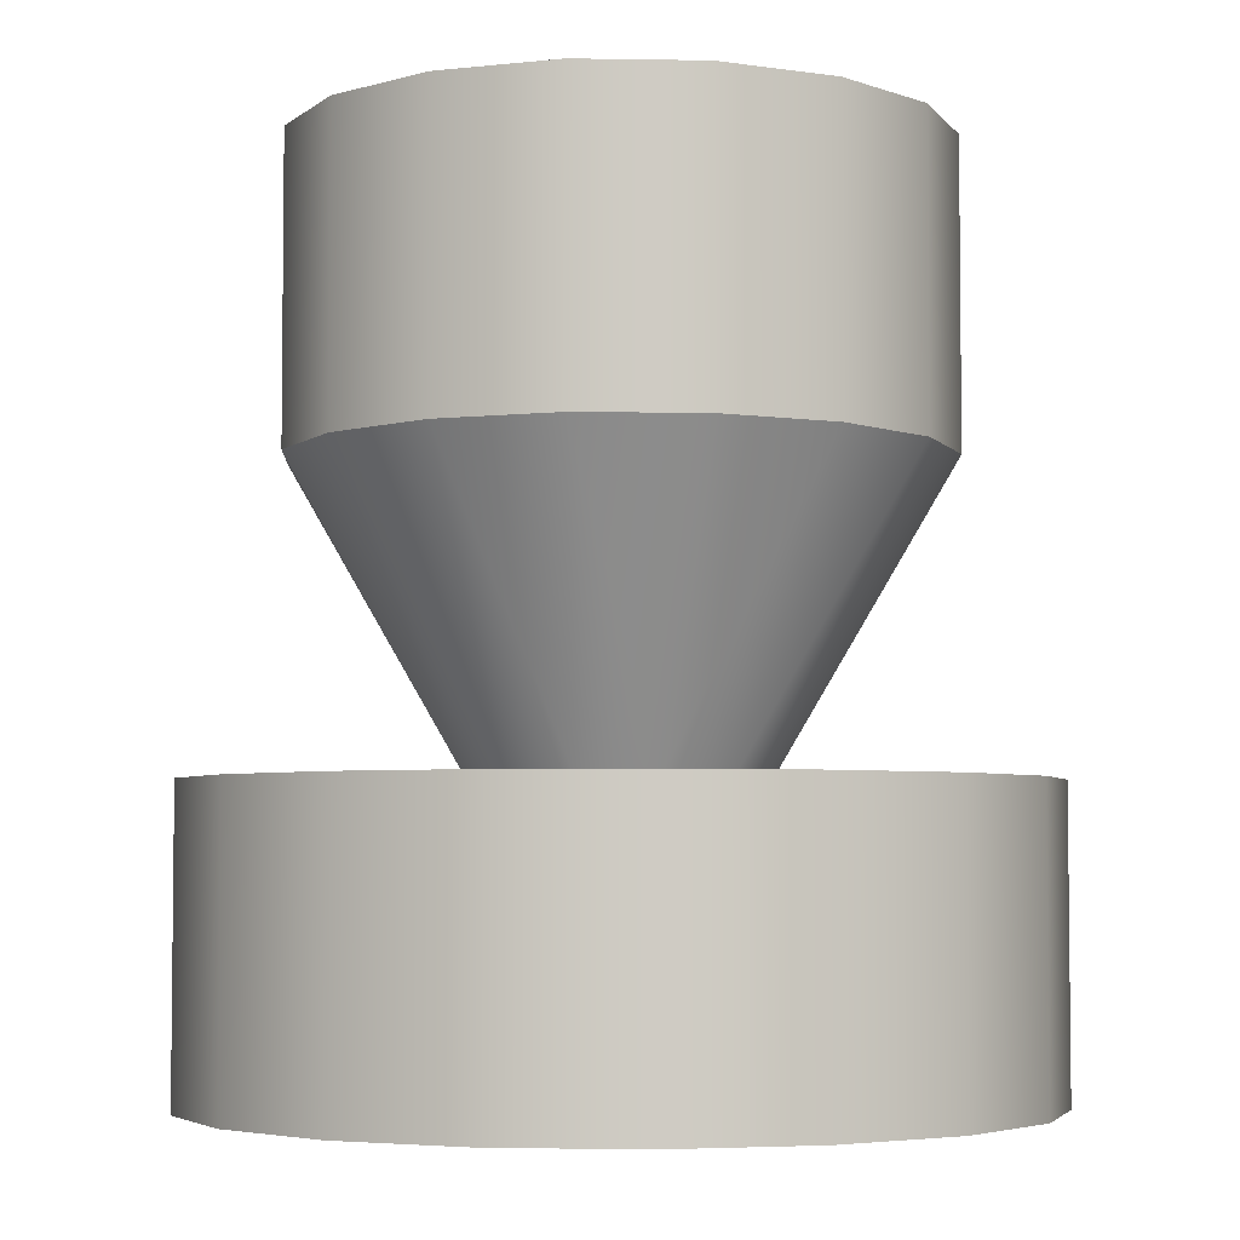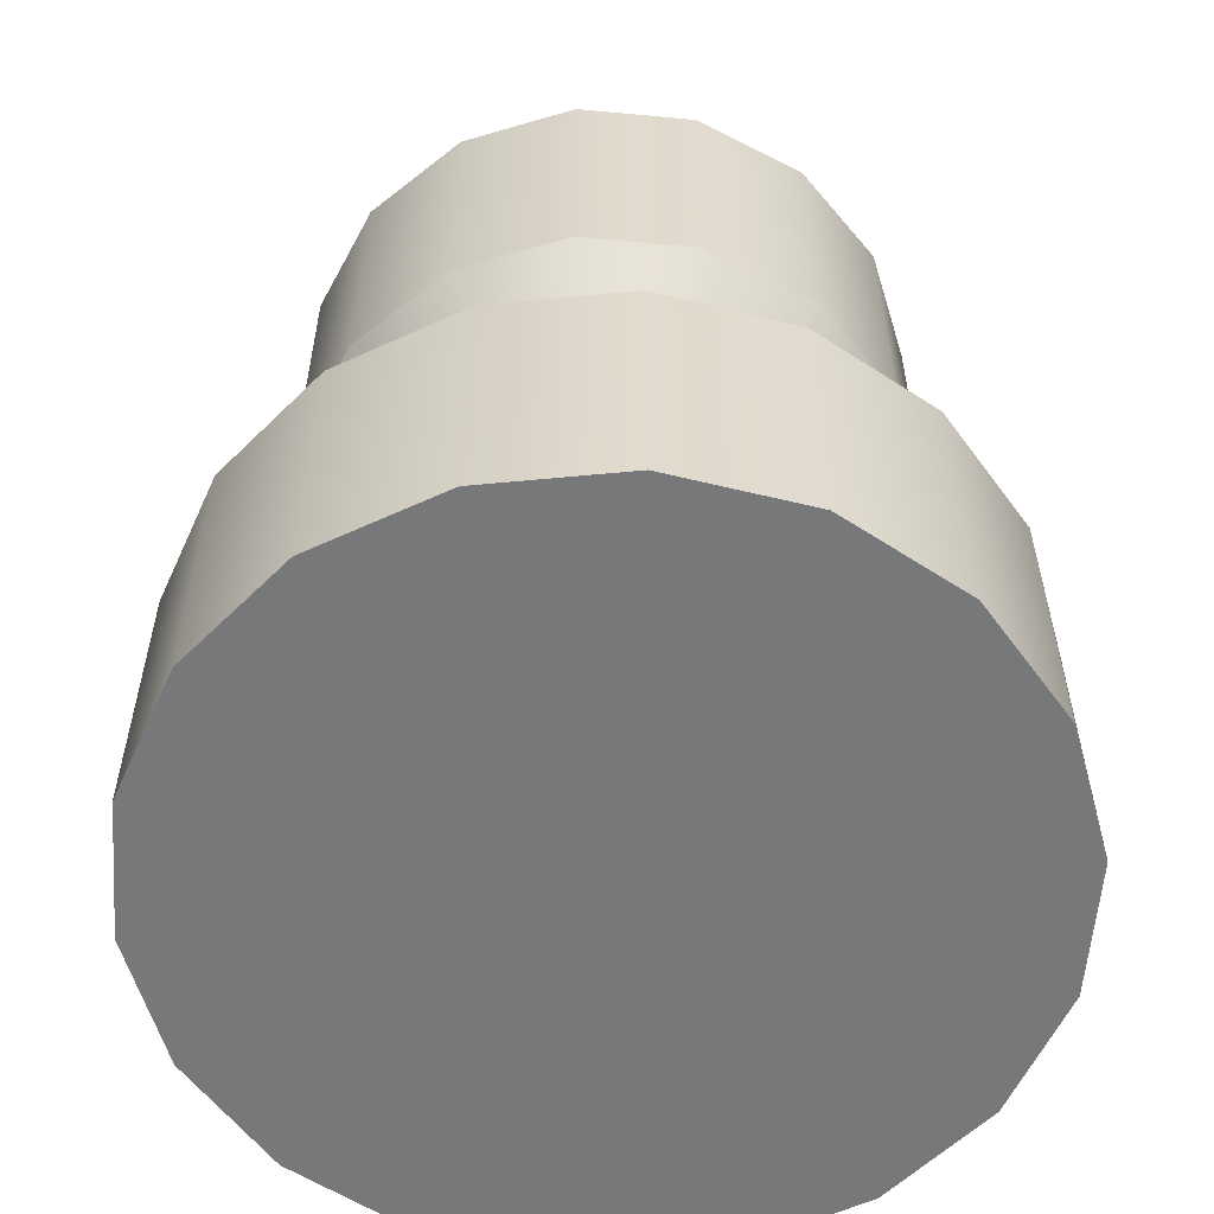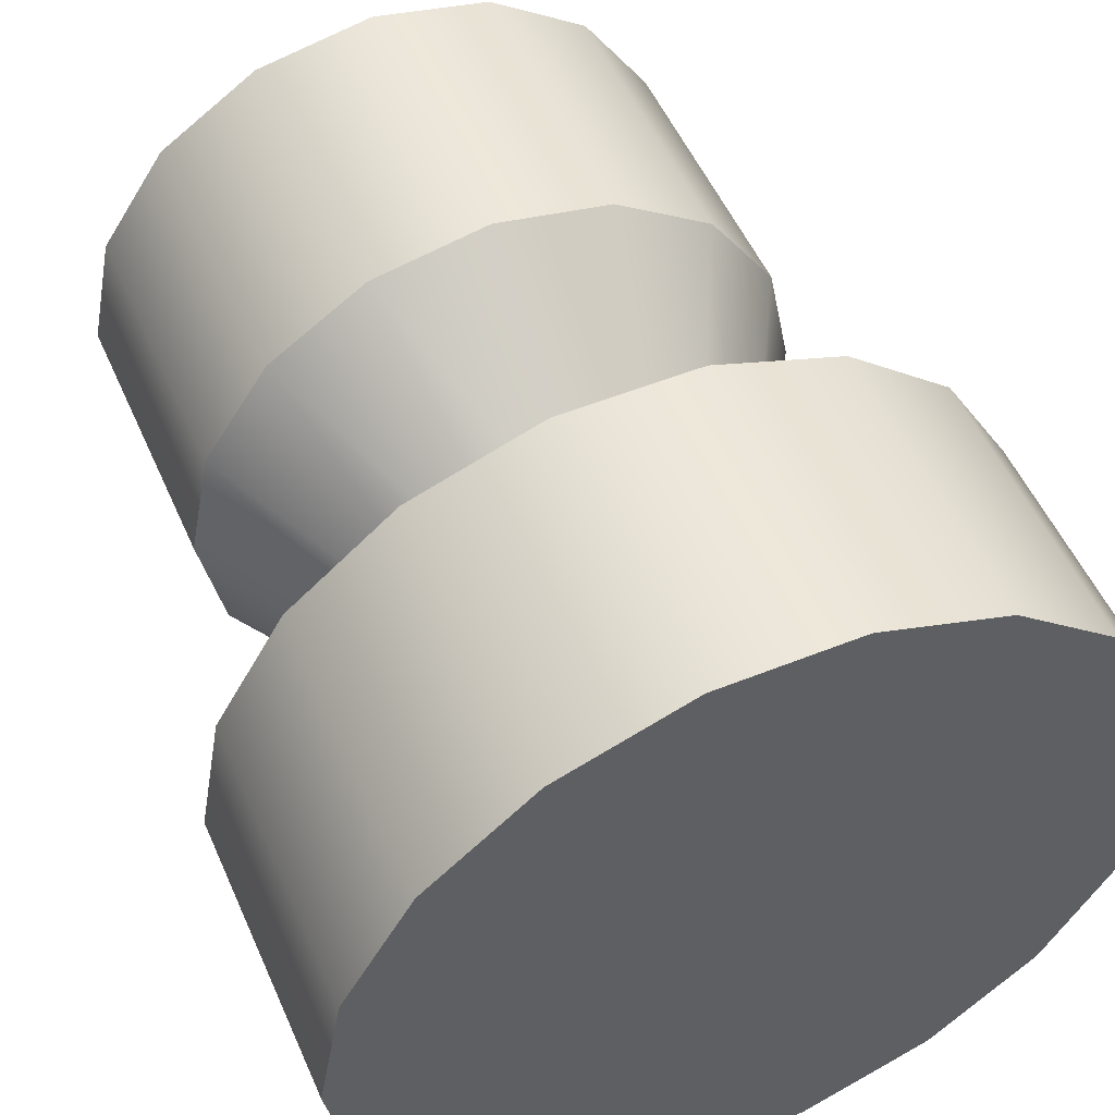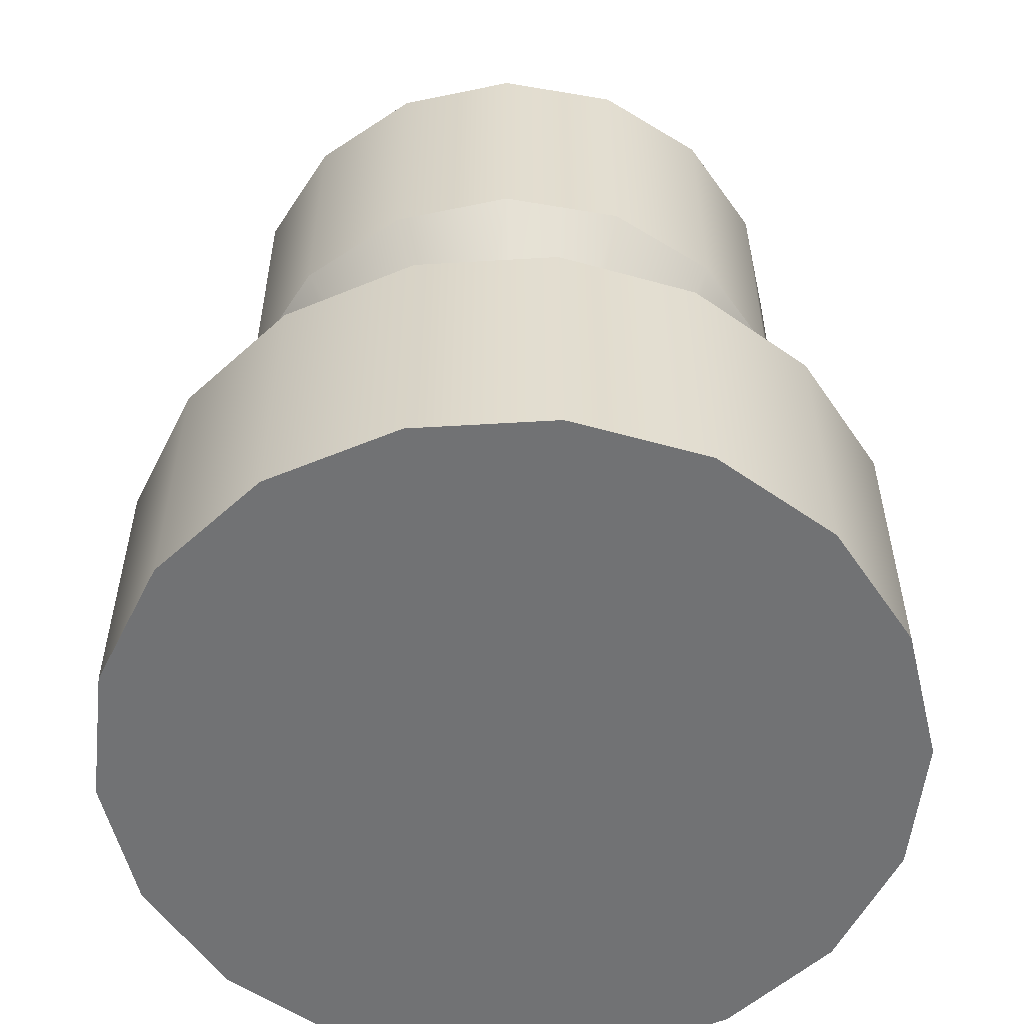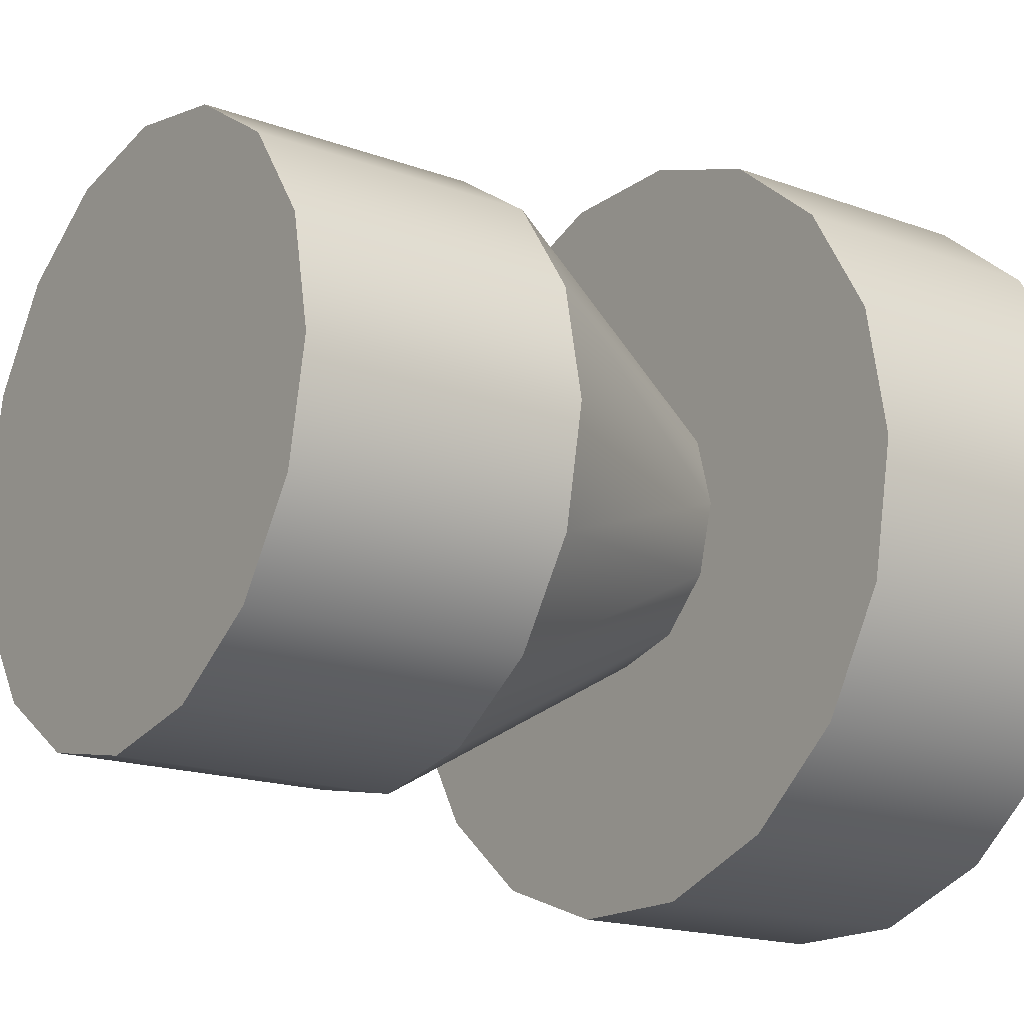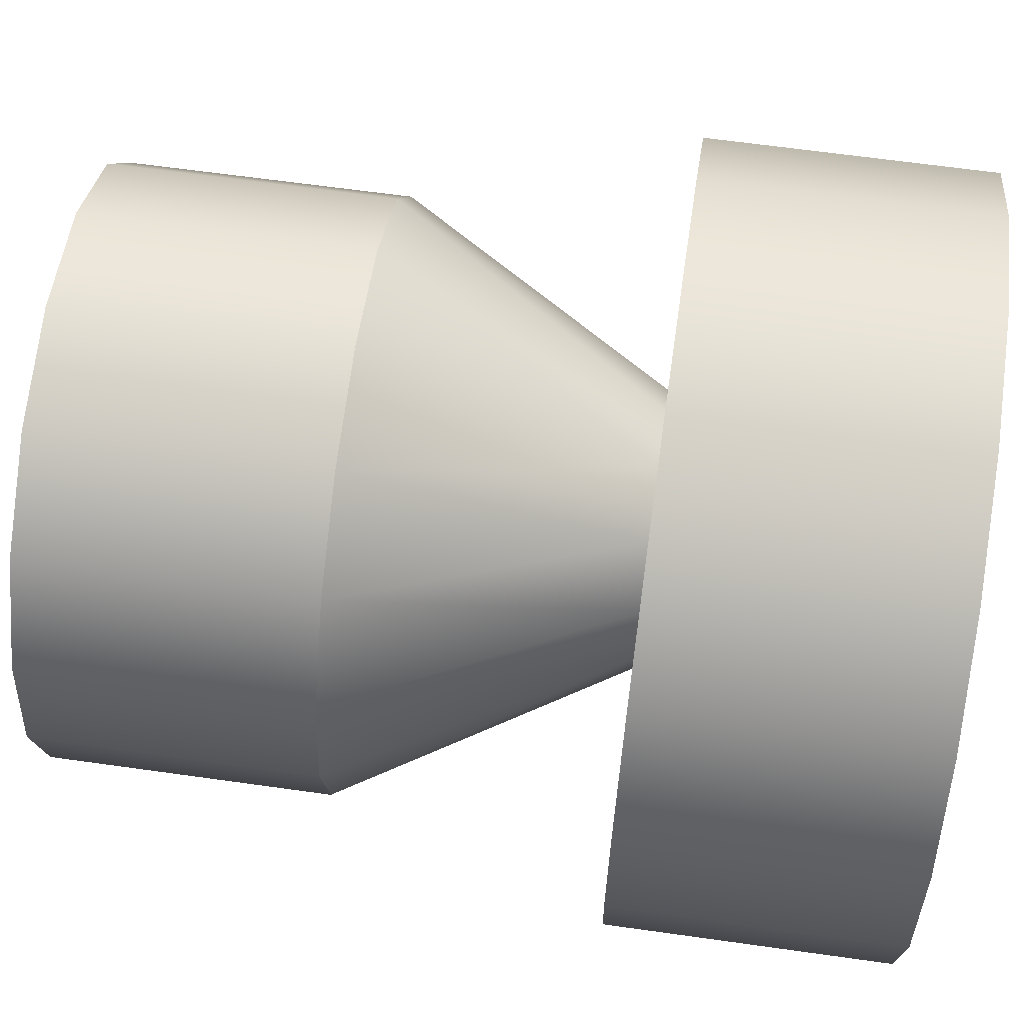
<metadata>
{"format":"obj","ext":"obj","renderer":"f3d","projection":"perspective","resolution":1024,"background":"white","views":[{"elev":-4.4,"azim":-14.3,"up":"+Y"},{"elev":-57.3,"azim":5.7,"up":"+Y"},{"elev":52.6,"azim":-23.4,"up":"+Z"},{"elev":-55.4,"azim":23.6,"up":"+Y"},{"elev":-17.5,"azim":-125.8,"up":"+Z"},{"elev":64.2,"azim":-81.9,"up":"+Z"}]}
</metadata>
<code>
g LeftThumb
v -115 -12.5 24.25
v -114.7 -12.5 26.13
v -113.7 -12.5 27.79
v -112.2 -12.5 29.01
v -110.5 -12.5 29.67
v -108.5 -12.5 29.67
v -106.8 -12.5 29.01
v -105.3 -12.5 27.79
v -104.3 -12.5 26.13
v -104 -12.5 24.25
v -104.3 -12.5 22.37
v -105.3 -12.5 20.71
v -106.8 -12.5 19.49
v -108.5 -12.5 18.83
v -110.5 -12.5 18.83
v -112.2 -12.5 19.49
v -113.7 -12.5 20.71
v -114.7 -12.5 22.37
v -111.4 -12.5 24.25
v -111.2 -12.5 23.28
v -110.5 -12.5 22.57
v -109.5 -12.5 22.31
v -108.5 -12.5 22.57
v -107.8 -12.5 23.28
v -107.6 -12.5 24.25
v -107.8 -12.5 25.22
v -108.5 -12.5 25.93
v -109.5 -12.5 26.19
v -110.5 -12.5 25.93
v -111.2 -12.5 25.22
v -115 -16.5 24.25
v -114.7 -16.5 26.13
v -113.7 -16.5 27.79
v -112.2 -16.5 29.01
v -110.5 -16.5 29.67
v -108.5 -16.5 29.67
v -106.8 -16.5 29.01
v -105.3 -16.5 27.79
v -104.3 -16.5 26.13
v -104 -16.5 24.25
v -104.3 -16.5 22.37
v -105.3 -16.5 20.71
v -106.8 -16.5 19.49
v -108.5 -16.5 18.83
v -110.5 -16.5 18.83
v -112.2 -16.5 19.49
v -113.7 -16.5 20.71
v -114.7 -16.5 22.37
v -113.8 -4.5 24.25
v -113.4 -4.5 22.62
v -112.5 -4.5 21.24
v -111.1 -4.5 20.32
v -109.5 -4.5 20
v -107.9 -4.5 20.32
v -106.5 -4.5 21.24
v -105.6 -4.5 22.62
v -105.2 -4.5 24.25
v -105.6 -4.5 25.88
v -106.5 -4.5 27.26
v -107.9 -4.5 28.18
v -109.5 -4.5 28.5
v -111.1 -4.5 28.18
v -112.5 -4.5 27.26
v -113.4 -4.5 25.88
v -113.8 -8.5 24.25
v -113.4 -8.5 25.88
v -112.5 -8.5 27.26
v -111.1 -8.5 28.18
v -109.5 -8.5 28.5
v -107.9 -8.5 28.18
v -106.5 -8.5 27.26
v -105.6 -8.5 25.88
v -105.2 -8.5 24.25
v -105.6 -8.5 22.62
v -106.5 -8.5 21.24
v -107.9 -8.5 20.32
v -109.5 -8.5 20
v -111.1 -8.5 20.32
v -112.5 -8.5 21.24
v -113.4 -8.5 22.62
f 18 1 19
f 19 1 2
f 19 2 30
f 30 2 3
f 30 3 29
f 29 3 4
f 29 4 5
f 29 5 28
f 28 5 6
f 28 6 27
f 27 6 7
f 27 7 8
f 27 8 26
f 26 8 9
f 26 9 25
f 25 9 10
f 25 10 11
f 25 11 24
f 24 11 12
f 24 12 23
f 23 12 13
f 23 13 14
f 23 14 22
f 22 14 15
f 22 15 21
f 21 15 16
f 21 16 17
f 21 17 20
f 20 17 18
f 20 18 19
f 32 2 31
f 31 2 1
f 31 1 48
f 48 1 18
f 48 18 47
f 47 18 17
f 47 17 46
f 46 17 16
f 46 16 45
f 45 16 15
f 45 15 44
f 44 15 14
f 44 14 43
f 43 14 13
f 43 13 42
f 42 13 12
f 42 12 41
f 41 12 11
f 41 11 40
f 40 11 10
f 40 10 39
f 39 10 9
f 39 9 38
f 38 9 8
f 38 8 37
f 37 8 7
f 37 7 36
f 36 7 6
f 36 6 35
f 35 6 5
f 35 5 34
f 34 5 4
f 34 4 33
f 33 4 3
f 33 3 32
f 32 3 2
f 48 41 31
f 31 41 40
f 31 40 32
f 32 40 39
f 32 39 33
f 33 39 38
f 33 38 34
f 34 38 37
f 34 37 35
f 35 37 36
f 41 48 42
f 42 48 47
f 42 47 43
f 43 47 46
f 43 46 44
f 44 46 45
f 50 80 49
f 49 80 65
f 49 65 64
f 64 65 66
f 64 66 63
f 63 66 67
f 63 67 62
f 62 67 68
f 62 68 61
f 61 68 69
f 61 69 60
f 60 69 70
f 60 70 59
f 59 70 71
f 59 71 58
f 58 71 72
f 58 72 57
f 57 72 73
f 57 73 56
f 56 73 74
f 56 74 55
f 55 74 75
f 55 75 54
f 54 75 76
f 54 76 53
f 53 76 77
f 53 77 52
f 52 77 78
f 52 78 51
f 51 78 79
f 51 79 50
f 50 79 80
f 64 58 49
f 49 58 57
f 49 57 50
f 50 57 56
f 50 56 51
f 51 56 55
f 51 55 52
f 52 55 54
f 52 54 53
f 58 64 59
f 59 64 63
f 59 63 60
f 60 63 62
f 60 62 61
f 30 66 19
f 19 66 65
f 19 65 80
f 66 30 67
f 67 30 29
f 67 29 68
f 68 29 28
f 68 28 69
f 69 28 70
f 70 28 27
f 70 27 71
f 71 27 26
f 71 26 72
f 72 26 25
f 72 25 73
f 73 25 74
f 74 25 24
f 74 24 75
f 75 24 23
f 75 23 76
f 76 23 22
f 76 22 77
f 77 22 78
f 78 22 21
f 78 21 79
f 79 21 20
f 79 20 80
f 80 20 19

</code>
